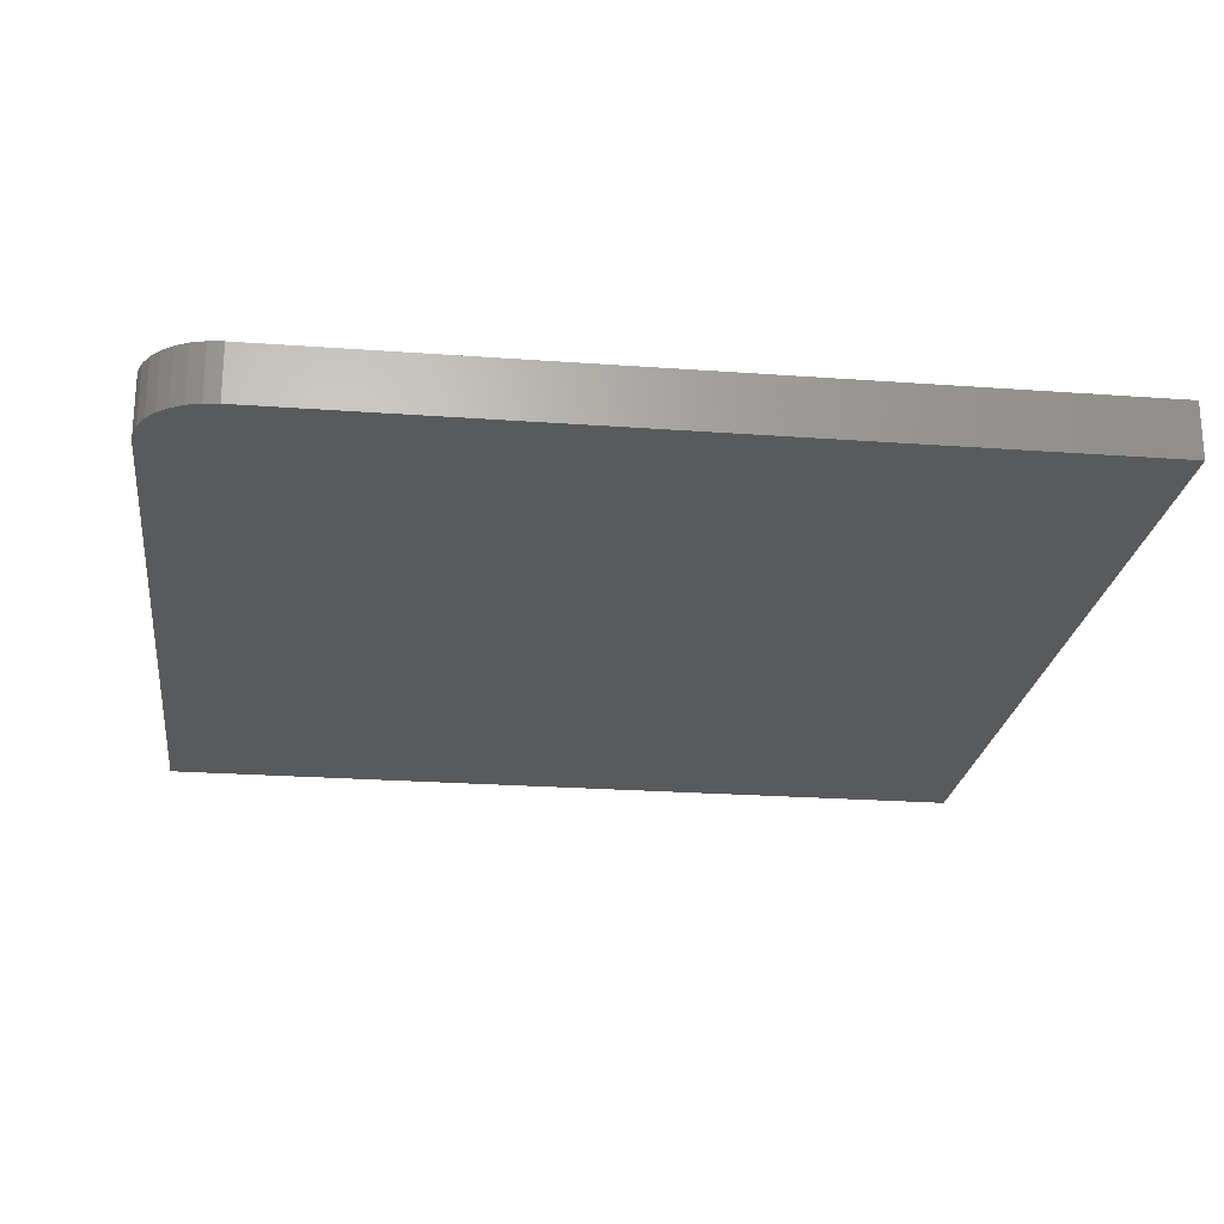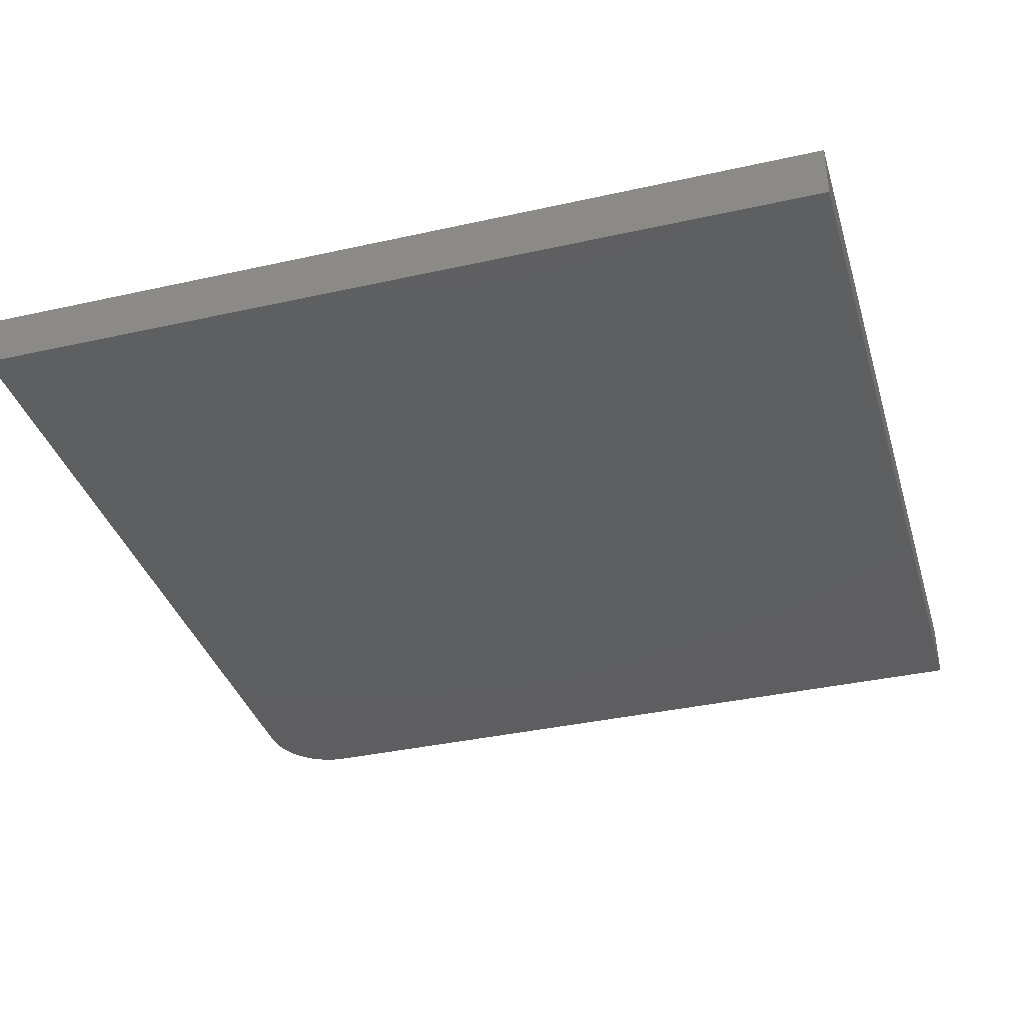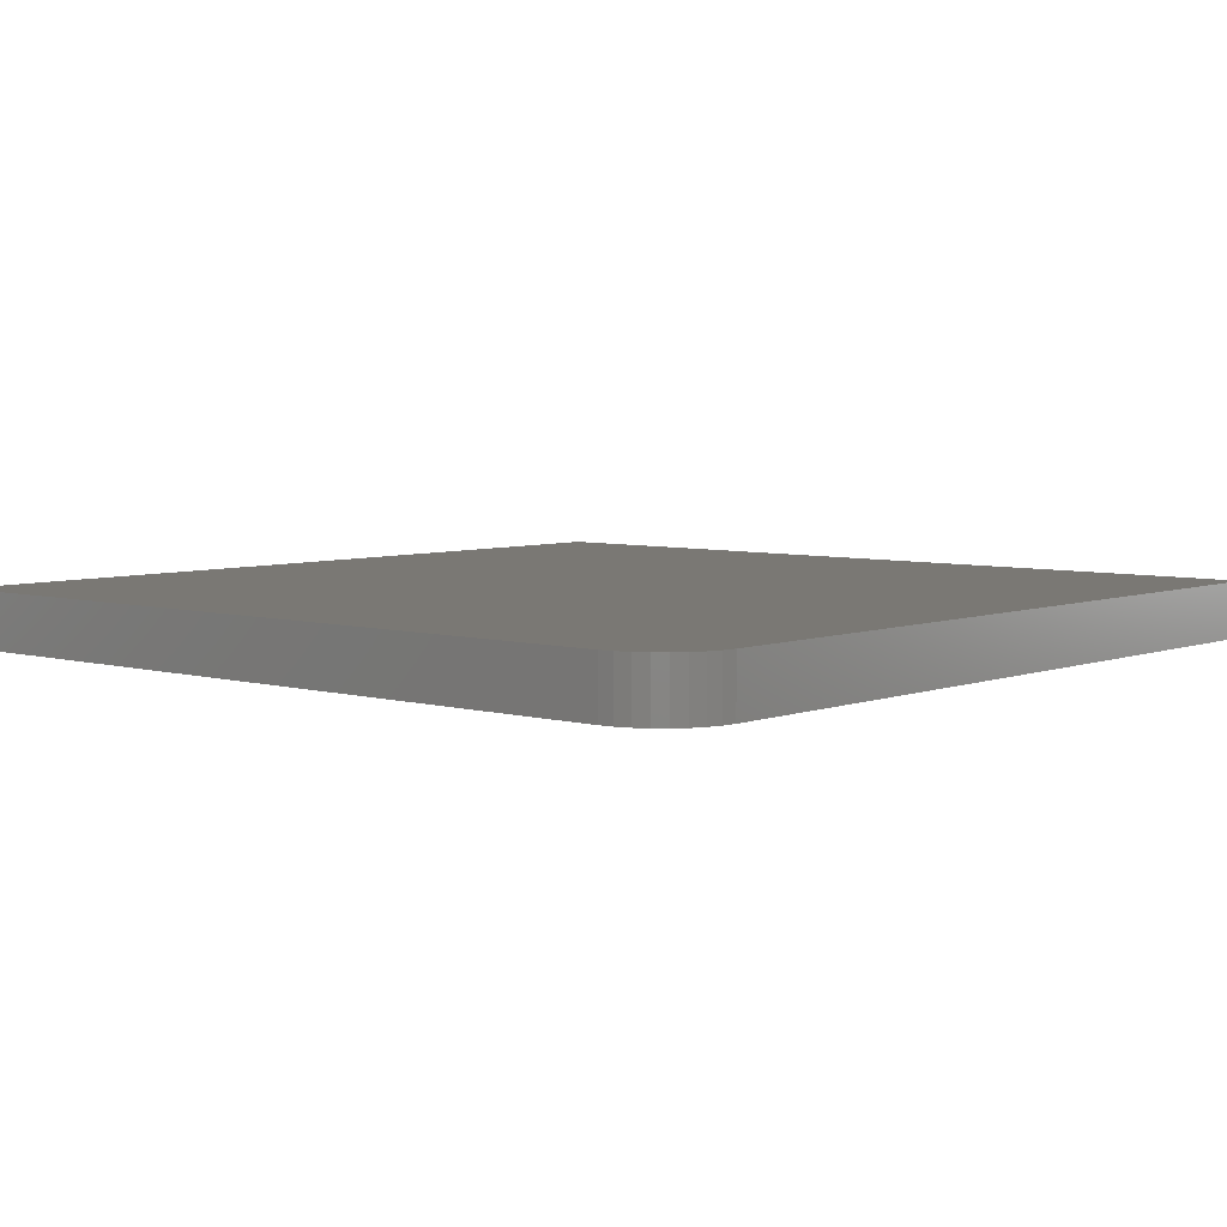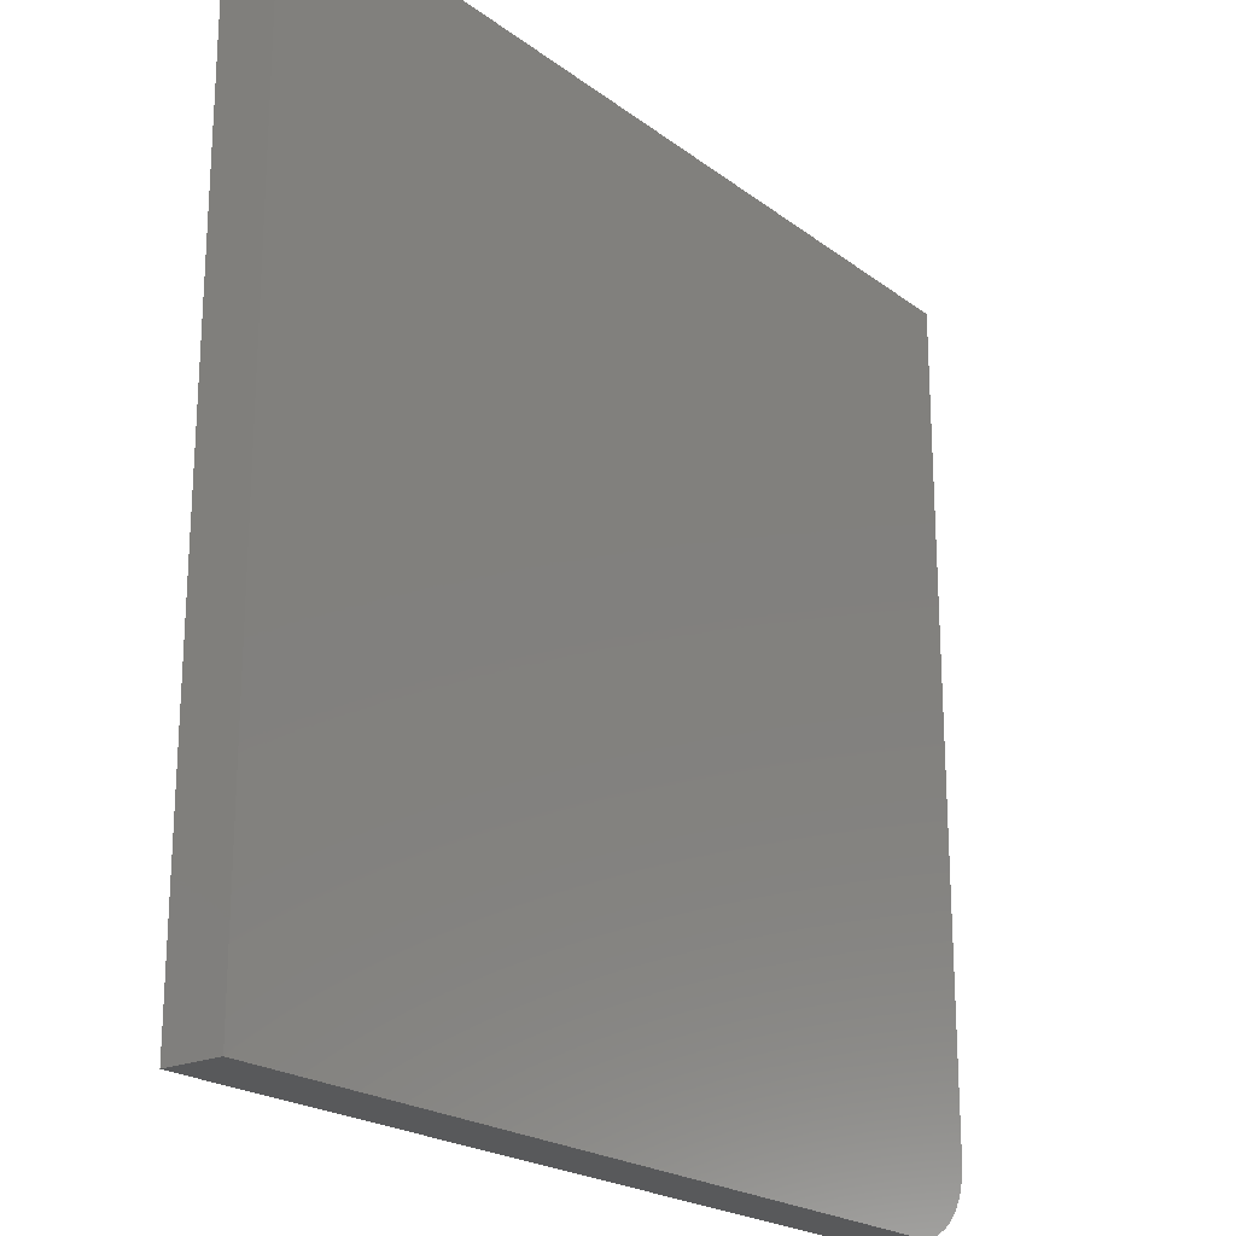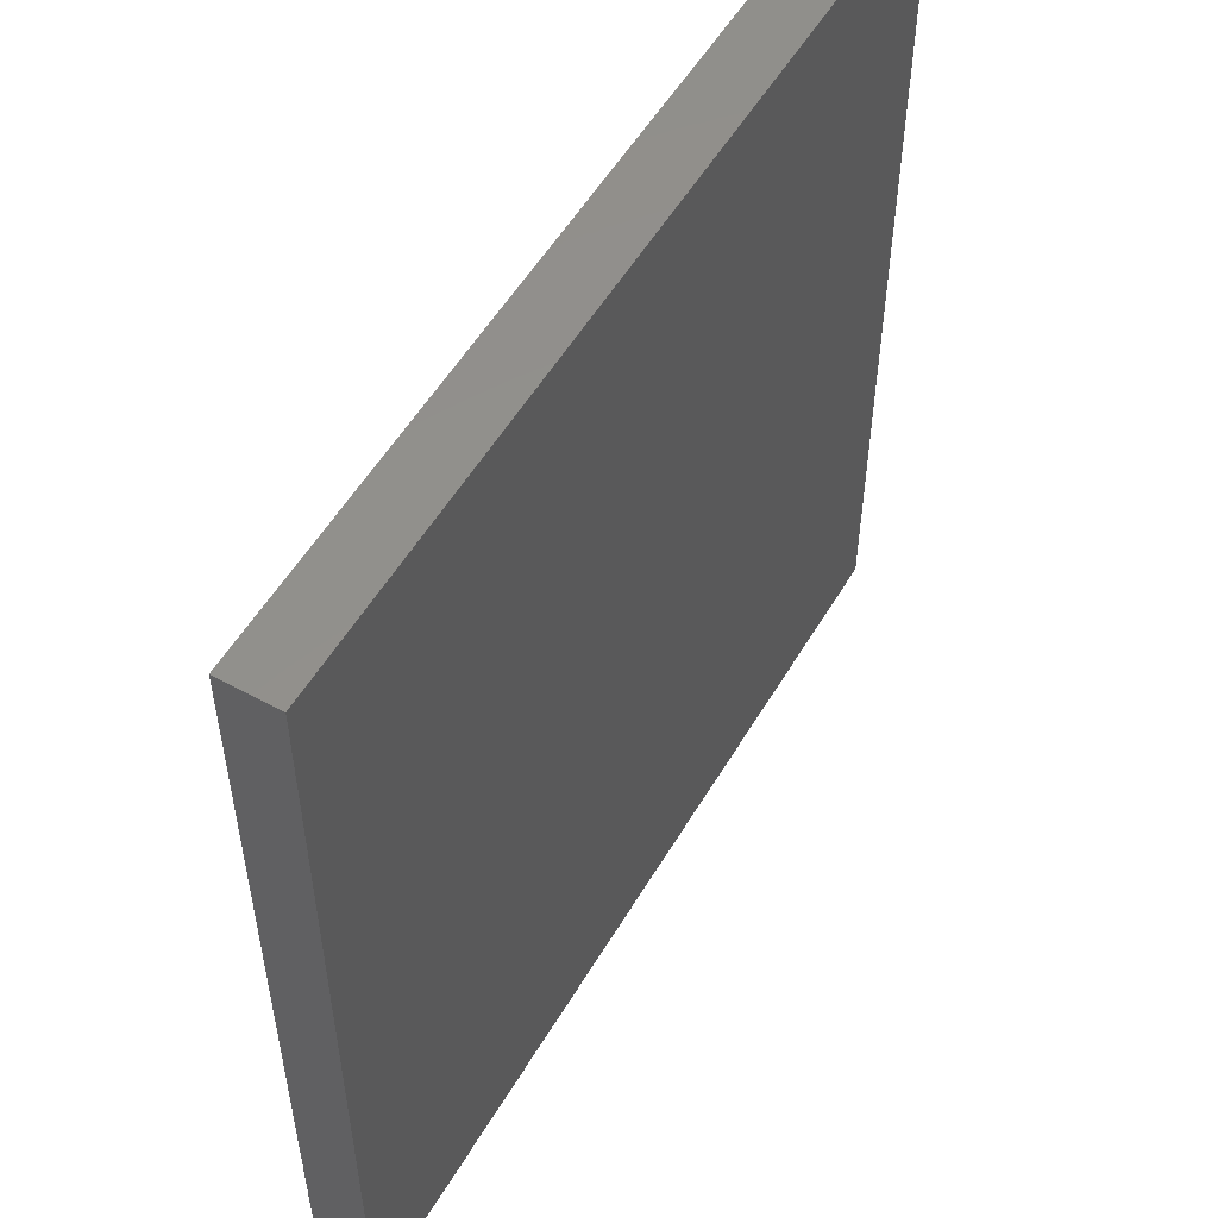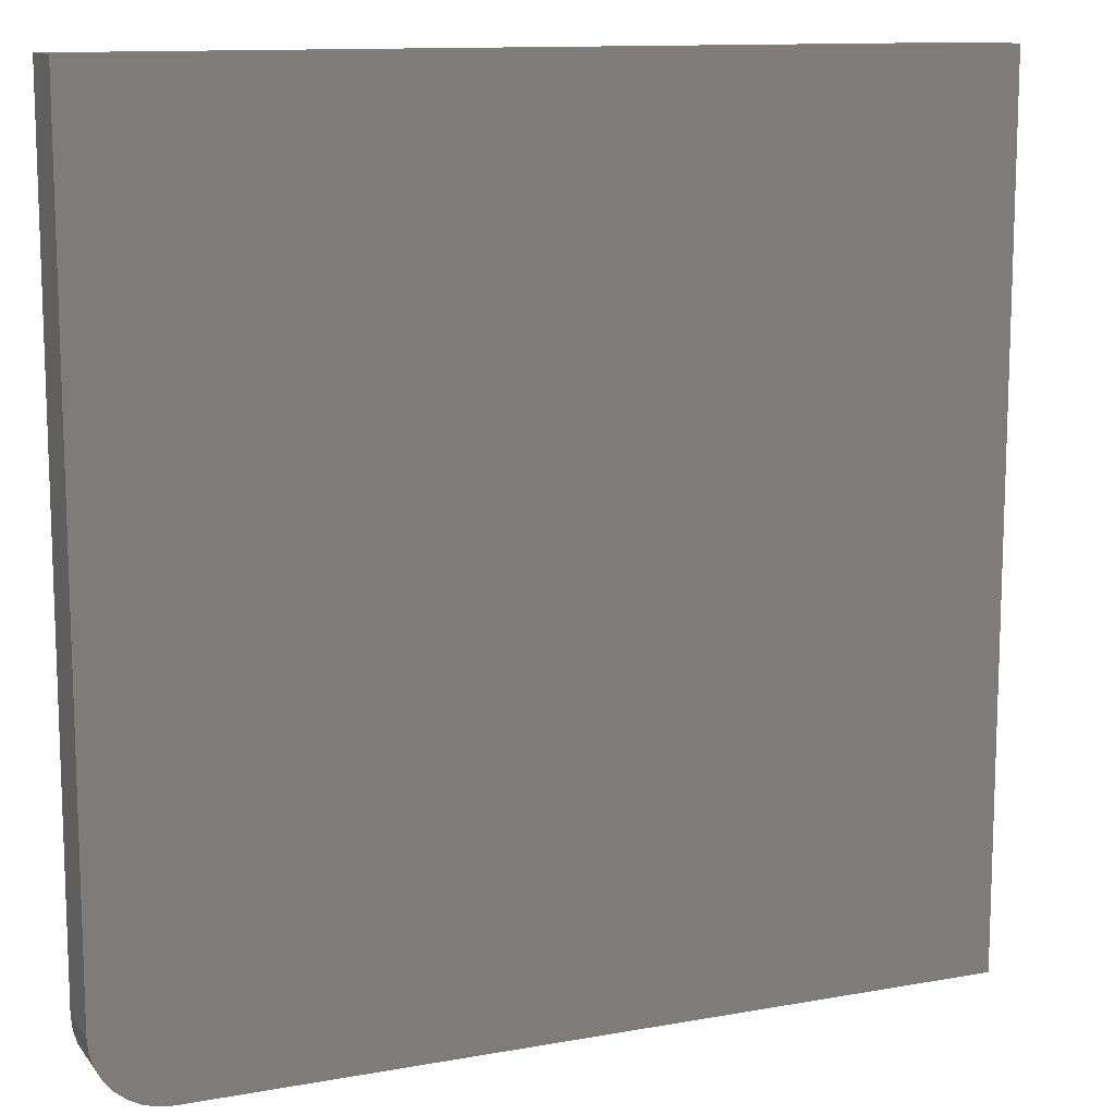
<metadata>
{"format":"stl","ext":"stl","renderer":"f3d","projection":"perspective","resolution":1024,"background":"white","views":[{"elev":-23.3,"azim":-7.1,"up":"+Z"},{"elev":-36.6,"azim":106.2,"up":"+Z"},{"elev":5.5,"azim":-49.0,"up":"+Z"},{"elev":-21.6,"azim":127.8,"up":"+Y"},{"elev":54.2,"azim":-59.9,"up":"+Y"},{"elev":12.0,"azim":-23.3,"up":"+Y"}]}
</metadata>
<code>
# stl→obj: 24 verts, 44 faces
v -0.5391 -0.3672 0.07812
v -0.5371 -0.387 0.07812
v -0.5313 -0.4061 0.07812
v -0.5219 -0.4236 0.07812
v -0.5093 -0.439 0.07812
v -0.4939 -0.4516 0.07812
v -0.4764 -0.461 0.07812
v -0.4573 -0.4668 0.07812
v -0.4375 -0.4688 0.07812
v 0.6797 -0.4688 0.07812
v 0.6797 0.75 0.07812
v -0.5391 0.75 0.07812
v -0.5391 -0.3672 0
v -0.5391 0.75 0
v 0.6797 0.75 0
v 0.6797 -0.4688 0
v -0.4375 -0.4688 0
v -0.4573 -0.4668 0
v -0.4764 -0.461 0
v -0.4939 -0.4516 0
v -0.5093 -0.439 0
v -0.5219 -0.4236 0
v -0.5313 -0.4061 0
v -0.5371 -0.387 0
f 1 2 3
f 1 3 4
f 1 4 5
f 1 5 6
f 1 6 7
f 1 7 8
f 1 8 9
f 1 9 10
f 1 10 11
f 1 11 12
f 13 14 15
f 13 15 16
f 13 16 17
f 13 17 18
f 13 18 19
f 13 19 20
f 13 20 21
f 13 21 22
f 13 22 23
f 13 23 24
f 12 14 1
f 1 14 13
f 9 17 10
f 10 17 16
f 17 9 18
f 18 9 8
f 18 8 19
f 19 8 7
f 19 7 20
f 20 7 6
f 20 6 21
f 21 6 5
f 21 5 22
f 22 5 4
f 22 4 23
f 23 4 3
f 23 3 24
f 24 3 2
f 24 2 13
f 13 2 1
f 11 15 12
f 12 15 14
f 10 16 11
f 11 16 15

</code>
